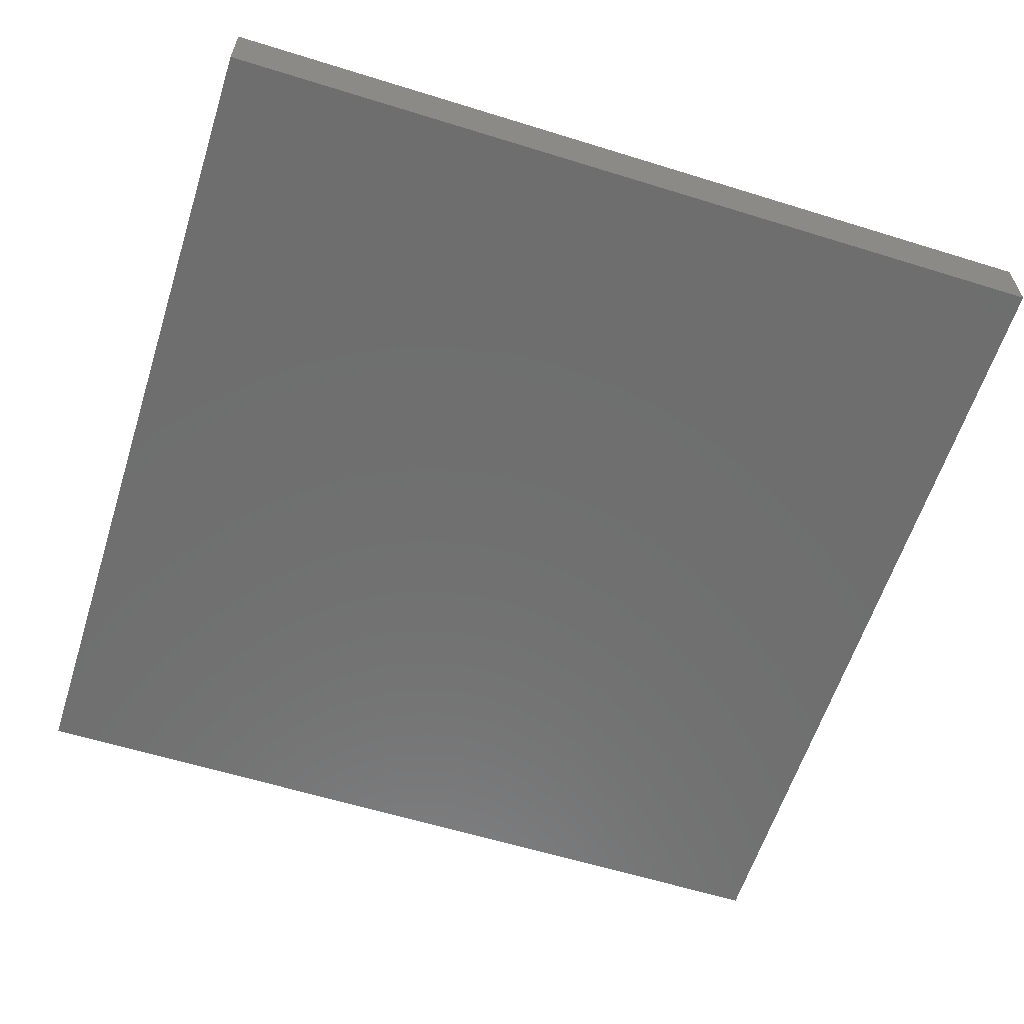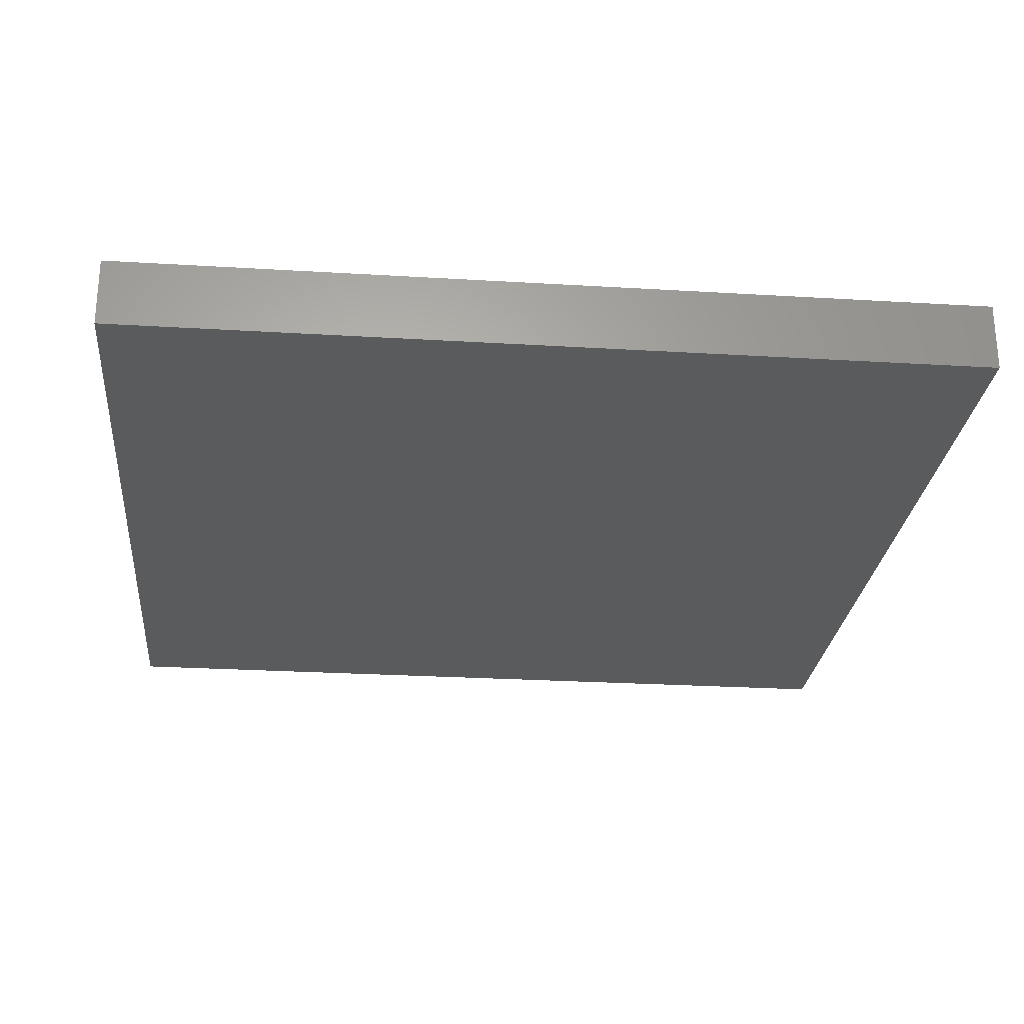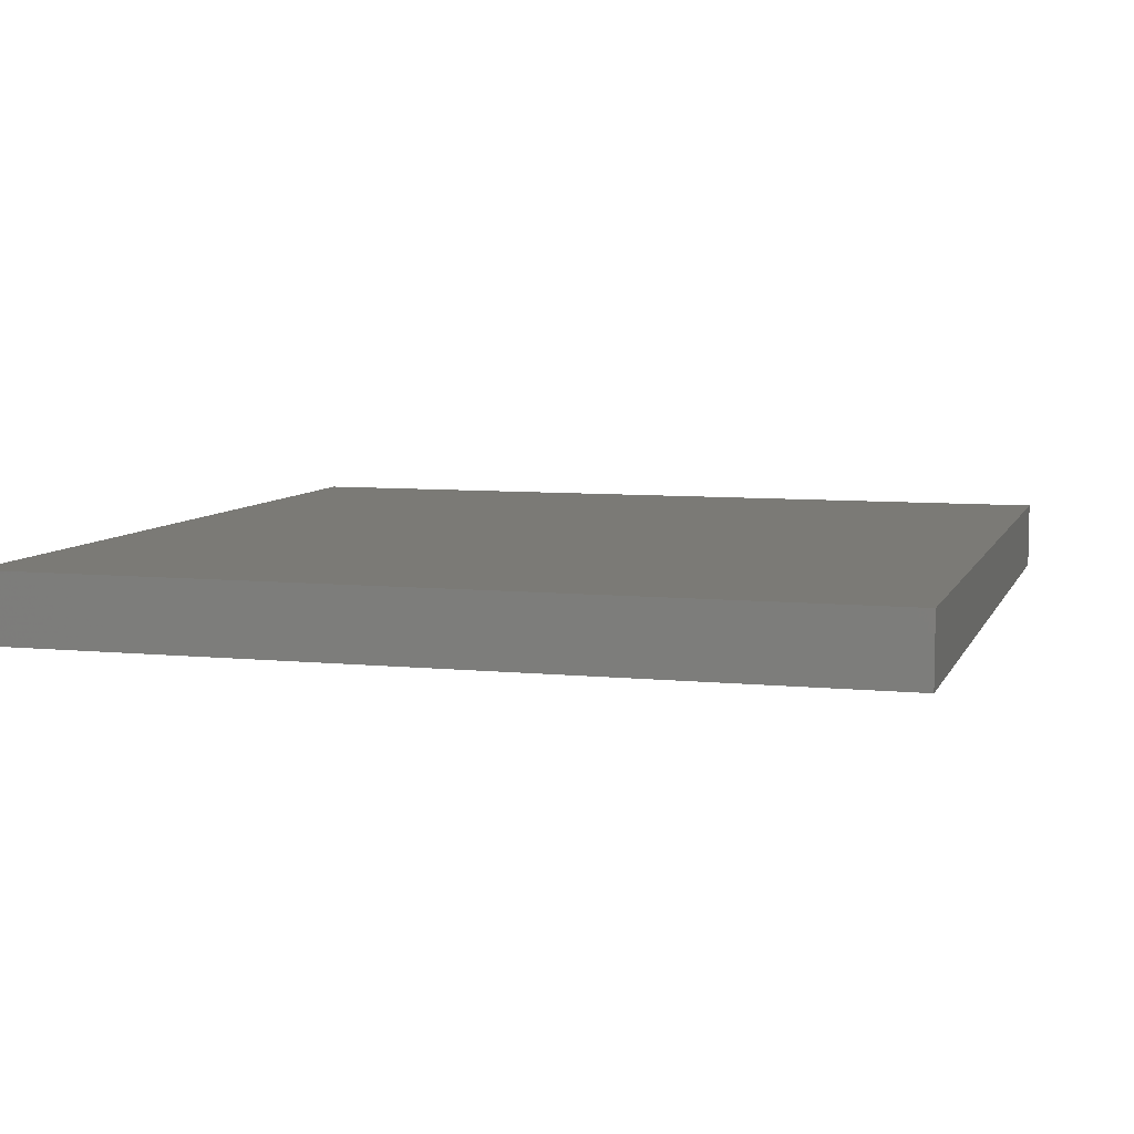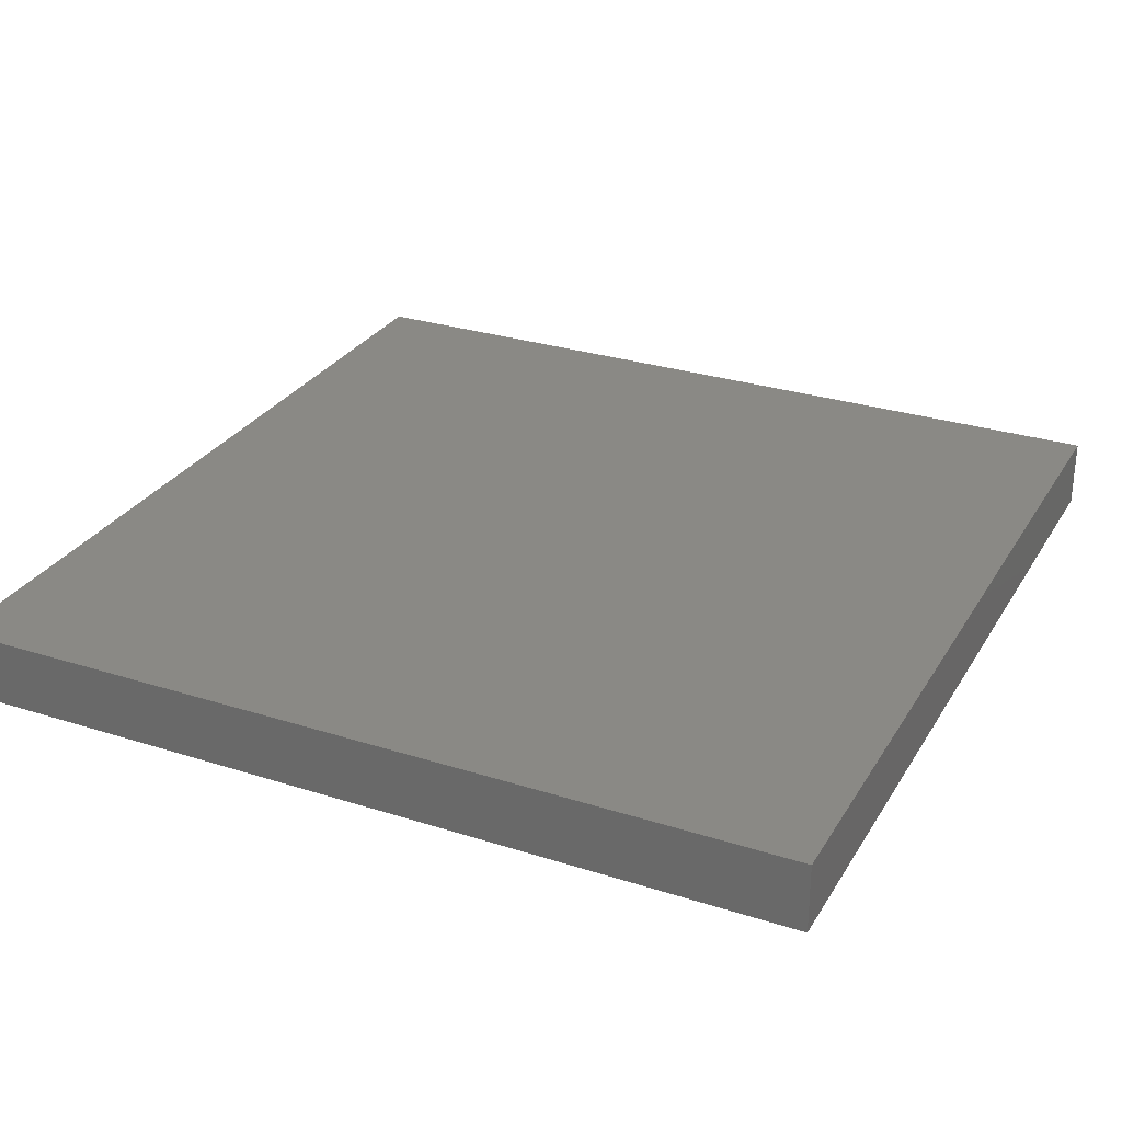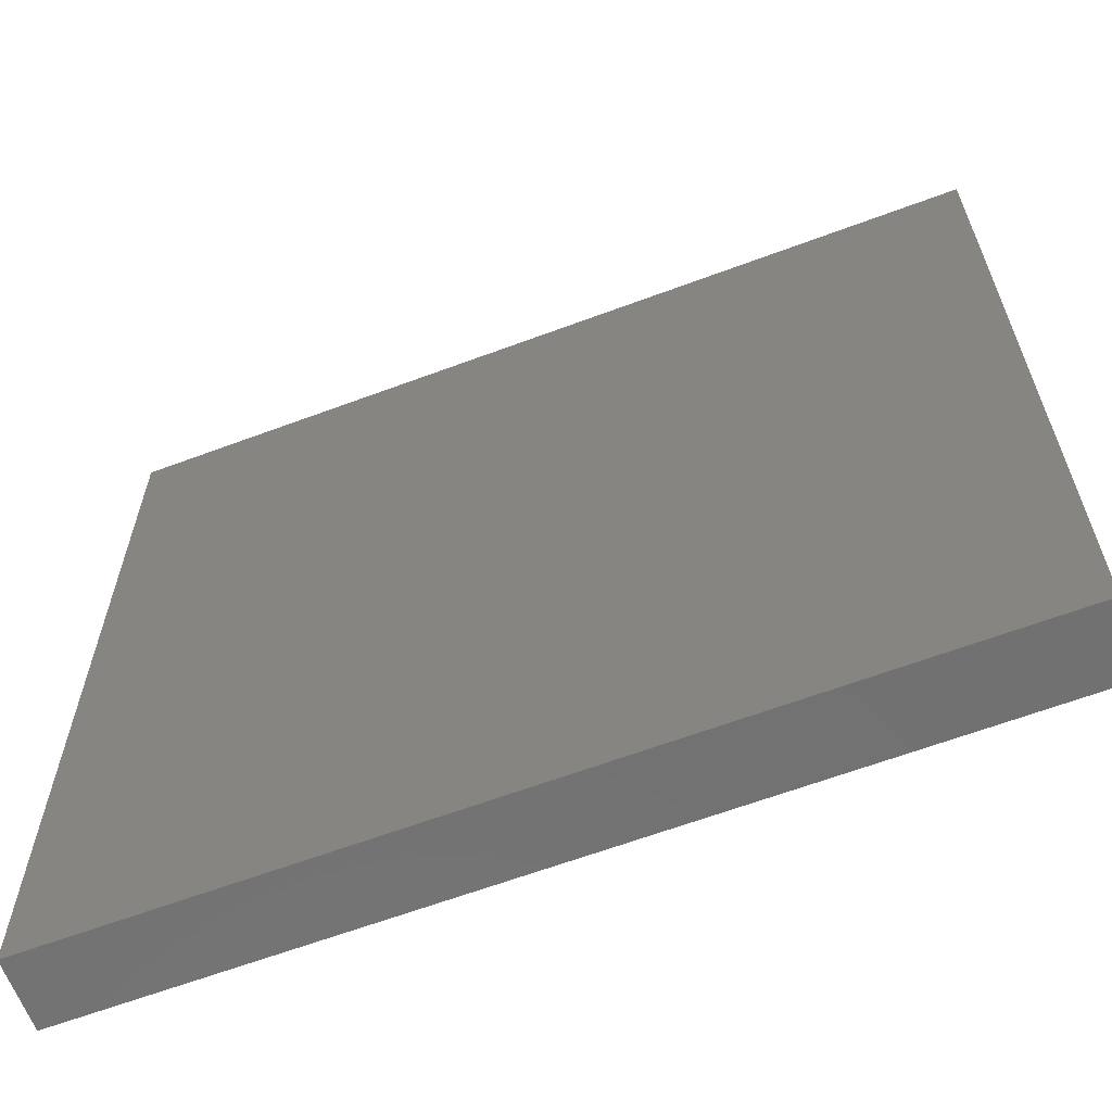
<metadata>
{"format":"stl","ext":"stl","renderer":"f3d","projection":"perspective","resolution":1024,"background":"white","views":[{"elev":-60.4,"azim":72.4,"up":"+Z"},{"elev":-26.0,"azim":84.5,"up":"+Z"},{"elev":7.2,"azim":-163.8,"up":"+Z"},{"elev":28.8,"azim":115.5,"up":"+Z"},{"elev":-63.4,"azim":20.7,"up":"+Y"}]}
</metadata>
<code>
# stl→obj: 250 verts, 496 faces
v -0.24 -0.25 0
v -0.24 -0.25 0.04
v -0.24 -0.2188 0.02
v -0.24 -0.1875 0.04
v -0.24 -0.1875 0
v -0.24 -0.1562 0.02
v -0.24 -0.125 0.04
v -0.24 -0.125 0
v -0.24 0.25 0.04
v -0.24 0.25 0
v -0.24 0.2188 0.02
v -0.24 0.125 0.04
v -0.24 0.125 0
v -0.24 0.09375 0.02
v -0.24 0.1562 0.02
v -0.24 -0.09375 0.02
v -0.24 -0.0625 0.04
v -0.24 -0.0625 0
v -0.24 2.776e-16 0
v -0.24 2.776e-16 0.04
v -0.24 0.03125 0.02
v -0.24 -0.03125 0.02
v -0.24 0.1875 0.04
v -0.24 0.1875 0
v -0.24 0.0625 0
v -0.24 0.0625 0.04
v 0.26 -0.25 0
v 0.26 -0.2188 0.02
v 0.26 -0.25 0.04
v 0.26 -0.1875 0.04
v 0.26 -0.1875 0
v 0.26 -0.1562 0.02
v 0.26 -0.125 0.04
v 0.26 -0.125 0
v 0.26 0.25 0.04
v 0.26 0.2188 0.02
v 0.26 0.25 0
v 0.26 0.125 0.04
v 0.26 0.09375 0.02
v 0.26 0.125 0
v 0.26 -0.09375 0.02
v 0.26 -0.0625 0.04
v 0.26 -0.0625 0
v 0.26 2.776e-16 0
v 0.26 0.03125 0.02
v 0.26 2.776e-16 0.04
v 0.26 0.1562 0.02
v 0.26 -0.03125 0.02
v 0.26 0.1875 0.04
v 0.26 0.1875 0
v 0.26 0.0625 0
v 0.26 0.0625 0.04
v -0.2087 -0.25 0.02
v -0.1775 -0.25 0
v -0.1775 -0.25 0.04
v -0.1462 -0.25 0.02
v 0.2288 -0.25 0.02
v -0.115 -0.25 0
v -0.115 -0.25 0.04
v 0.135 -0.25 0
v 0.135 -0.25 0.04
v 0.1037 -0.25 0.02
v 0.1663 -0.25 0.02
v -0.08375 -0.25 0.02
v -0.0525 -0.25 0
v -0.0525 -0.25 0.04
v 0.01 -0.25 0.04
v 0.01 -0.25 0
v 0.04125 -0.25 0.02
v -0.02125 -0.25 0.02
v 0.1975 -0.25 0
v 0.1975 -0.25 0.04
v 0.0725 -0.25 0.04
v 0.0725 -0.25 0
v -0.2087 0.25 0.02
v -0.1775 0.25 0.04
v -0.1462 0.25 0.02
v -0.1775 0.25 0
v 0.2288 0.25 0.02
v -0.115 0.25 0
v -0.115 0.25 0.04
v 0.135 0.25 0
v 0.1037 0.25 0.02
v 0.135 0.25 0.04
v -0.08375 0.25 0.02
v -0.0525 0.25 0
v -0.0525 0.25 0.04
v 0.01 0.25 0.04
v 0.04125 0.25 0.02
v 0.01 0.25 0
v 0.1663 0.25 0.02
v -0.02125 0.25 0.02
v 0.1975 0.25 0
v 0.1975 0.25 0.04
v 0.0725 0.25 0.04
v 0.0725 0.25 0
v -0.06705 -0.03468 0
v -0.1316 -0.005386 0
v -0.08017 0.03337 0
v -0.02423 0.06994 0
v 0.01474 0.1451 0
v 0.0516 0.09144 0
v 0.104 -0.08926 0
v 0.04423 -0.06994 0
v 0.09511 -0.03064 0
v 0.009222 -0.1452 0
v -0.03048 -0.09056 0
v -0.0566 0.1741 0
v -0.1089 0.1968 0
v 0.1843 -0.06635 0
v 0.2069 -0.1184 0
v -0.05463 -0.177 0
v -0.1097 -0.1955 0
v -0.1641 -0.06644 0
v -0.1875 -0.1179 0
v 0.07831 0.1755 0
v 0.125 0.2012 0
v 0.07962 -0.1732 0
v 0.1274 -0.2003 0
v -0.167 0.07073 0
v -0.1915 0.1154 0
v 0.1832 0.06962 0
v 0.2103 0.1174 0
v 0.1535 0.002128 0
v 0.2166 0.02933 0
v 0.03907 -0.207 0
v 0.03811 0.2063 0
v -0.008288 -0.2029 0
v -0.1948 -0.02031 0
v -0.007398 0.2004 0
v 0.2102 -0.01764 0
v 0.134 -0.05759 0
v 0.1084 0.1002 0
v 0.07994 0.03423 0
v -0.09094 -0.1004 0
v -0.08953 0.09351 0
v -0.03948 0.01254 0
v 0.02238 0.04558 0
v -0.003366 -0.04261 0
v -0.1945 0.03084 0
v -0.128 0.04723 0
v 0.1328 0.05583 0
v 0.06594 -0.123 0
v -0.1143 -0.05579 0
v -0.04528 0.1226 0
v -0.05585 -0.1294 0
v 0.07663 0.1285 0
v 0.05502 -0.003421 0
v 0.1188 -0.1434 0
v 0.1549 0.1099 0
v -0.09941 0.1436 0
v 0.008885 0.002279 0
v -0.1382 0.1055 0
v 0.2114 -0.2014 0
v -0.1914 0.2014 0
v 0.2114 0.2014 0
v -0.1914 -0.2014 0
v -0.1379 -0.1092 0
v -0.1013 -0.146 0
v -0.203 -0.1593 0
v -0.1499 -0.2124 0
v -0.1498 0.2126 0
v 0.2229 -0.1595 0
v 0.2233 0.1595 0
v 0.1688 0.2137 0
v -0.2038 0.1589 0
v 0.1695 -0.2133 0
v 0.175 0.166 0
v 0.1197 0.1478 0
v 0.176 -0.165 0
v 0.154 -0.1067 0
v -0.156 -0.165 0
v -0.156 0.165 0
v -0.06705 -0.03468 0.04
v -0.08017 0.03337 0.04
v -0.1316 -0.005386 0.04
v -0.02423 0.06994 0.04
v 0.0516 0.09144 0.04
v 0.01474 0.1451 0.04
v 0.104 -0.08926 0.04
v 0.09511 -0.03064 0.04
v 0.04423 -0.06994 0.04
v -0.03048 -0.09056 0.04
v 0.009222 -0.1452 0.04
v -0.1089 0.1968 0.04
v -0.0566 0.1741 0.04
v 0.1843 -0.06635 0.04
v 0.2069 -0.1184 0.04
v -0.05463 -0.177 0.04
v -0.1097 -0.1955 0.04
v -0.1875 -0.1179 0.04
v -0.1641 -0.06644 0.04
v 0.07831 0.1755 0.04
v 0.125 0.2012 0.04
v 0.1274 -0.2003 0.04
v 0.07962 -0.1732 0.04
v -0.167 0.07073 0.04
v -0.1915 0.1154 0.04
v 0.2103 0.1174 0.04
v 0.1832 0.06962 0.04
v 0.1535 0.002128 0.04
v 0.2166 0.02933 0.04
v 0.03907 -0.207 0.04
v 0.03811 0.2063 0.04
v -0.008288 -0.2029 0.04
v -0.1948 -0.02031 0.04
v -0.007398 0.2004 0.04
v 0.2102 -0.01764 0.04
v 0.134 -0.05759 0.04
v 0.1084 0.1002 0.04
v 0.07994 0.03423 0.04
v -0.09094 -0.1004 0.04
v -0.08953 0.09351 0.04
v -0.03948 0.01254 0.04
v 0.02238 0.04558 0.04
v -0.003366 -0.04261 0.04
v -0.128 0.04723 0.04
v -0.1945 0.03084 0.04
v 0.1328 0.05583 0.04
v 0.06594 -0.123 0.04
v -0.1143 -0.05579 0.04
v -0.04528 0.1226 0.04
v -0.05585 -0.1294 0.04
v 0.07663 0.1285 0.04
v 0.05502 -0.003421 0.04
v 0.1188 -0.1434 0.04
v 0.1549 0.1099 0.04
v -0.09941 0.1436 0.04
v 0.008885 0.002279 0.04
v -0.1382 0.1055 0.04
v 0.2114 -0.2014 0.04
v -0.1914 0.2014 0.04
v 0.2114 0.2014 0.04
v -0.1914 -0.2014 0.04
v -0.1379 -0.1092 0.04
v -0.1013 -0.146 0.04
v -0.203 -0.1593 0.04
v -0.1499 -0.2124 0.04
v -0.1498 0.2126 0.04
v 0.2229 -0.1595 0.04
v 0.2233 0.1595 0.04
v 0.1688 0.2137 0.04
v -0.2038 0.1589 0.04
v 0.1695 -0.2133 0.04
v 0.1197 0.1478 0.04
v 0.175 0.166 0.04
v 0.154 -0.1067 0.04
v 0.176 -0.165 0.04
v -0.156 -0.165 0.04
v -0.156 0.165 0.04
f 1 2 3
f 4 5 3
f 5 4 6
f 7 8 6
f 9 10 11
f 12 13 14
f 13 12 15
f 8 7 16
f 17 18 16
f 19 20 21
f 18 17 22
f 20 19 22
f 23 24 15
f 25 26 14
f 26 25 21
f 24 23 11
f 2 4 3
f 5 1 3
f 23 9 11
f 10 24 11
f 4 7 6
f 7 17 16
f 17 20 22
f 20 26 21
f 26 12 14
f 12 23 15
f 8 5 6
f 18 8 16
f 19 18 22
f 25 19 21
f 13 25 14
f 24 13 15
f 27 28 29
f 30 28 31
f 31 32 30
f 33 32 34
f 35 36 37
f 38 39 40
f 34 41 33
f 42 41 43
f 44 45 46
f 40 47 38
f 43 48 42
f 46 48 44
f 49 47 50
f 51 39 52
f 52 45 51
f 50 36 49
f 29 28 30
f 31 28 27
f 49 36 35
f 37 36 50
f 30 32 33
f 33 41 42
f 42 48 46
f 46 45 52
f 52 39 38
f 38 47 49
f 34 32 31
f 43 41 34
f 44 48 43
f 51 45 44
f 40 39 51
f 50 47 40
f 2 1 53
f 54 55 53
f 55 54 56
f 27 29 57
f 58 59 56
f 60 61 62
f 61 60 63
f 59 58 64
f 65 66 64
f 67 68 69
f 66 65 70
f 68 67 70
f 71 72 63
f 73 74 62
f 74 73 69
f 72 71 57
f 55 2 53
f 1 54 53
f 29 72 57
f 71 27 57
f 54 58 56
f 58 65 64
f 65 68 70
f 68 74 69
f 74 60 62
f 60 71 63
f 59 55 56
f 66 59 64
f 67 66 70
f 73 67 69
f 61 73 62
f 72 61 63
f 9 75 10
f 76 77 78
f 78 75 76
f 37 79 35
f 80 77 81
f 82 83 84
f 81 85 80
f 86 85 87
f 88 89 90
f 84 91 82
f 87 92 86
f 90 92 88
f 93 91 94
f 95 83 96
f 96 89 95
f 94 79 93
f 76 75 9
f 10 75 78
f 35 79 94
f 93 79 37
f 78 77 80
f 80 85 86
f 86 92 90
f 90 89 96
f 96 83 82
f 82 91 93
f 81 77 76
f 87 85 81
f 88 92 87
f 95 89 88
f 84 83 95
f 94 91 84
f 97 98 99
f 100 101 102
f 103 104 105
f 104 106 107
f 86 108 109
f 110 43 111
f 112 65 113
f 18 114 115
f 116 96 117
f 74 118 119
f 120 25 121
f 51 122 123
f 124 122 125
f 106 118 126
f 116 101 127
f 65 112 128
f 114 18 129
f 108 86 130
f 43 110 131
f 103 105 132
f 133 134 102
f 135 97 107
f 134 124 105
f 136 100 99
f 97 99 137
f 100 102 138
f 104 107 139
f 43 34 111
f 80 86 109
f 65 58 113
f 8 18 115
f 96 82 117
f 25 13 121
f 60 74 119
f 40 51 123
f 98 140 141
f 25 120 140
f 118 74 126
f 96 116 127
f 122 51 125
f 134 133 142
f 106 104 143
f 98 97 144
f 100 136 145
f 124 134 142
f 101 100 145
f 97 135 144
f 104 103 143
f 106 112 146
f 101 116 147
f 101 108 130
f 110 124 131
f 112 106 128
f 98 114 129
f 124 110 132
f 108 101 145
f 122 124 142
f 114 98 144
f 118 106 143
f 104 139 148
f 131 124 125
f 101 130 127
f 98 129 140
f 128 106 126
f 118 143 149
f 143 103 149
f 122 142 150
f 108 145 151
f 18 19 129
f 68 65 128
f 44 43 131
f 86 90 130
f 139 152 148
f 142 133 150
f 145 136 151
f 140 120 141
f 97 137 139
f 137 100 138
f 137 152 139
f 152 137 138
f 153 136 141
f 31 27 154
f 27 71 154
f 24 10 155
f 10 78 155
f 37 50 156
f 93 37 156
f 1 5 157
f 54 1 157
f 102 101 147
f 136 99 141
f 107 106 146
f 105 104 148
f 105 124 132
f 107 97 139
f 102 134 138
f 99 100 137
f 120 153 141
f 144 135 158
f 114 144 158
f 138 134 148
f 74 68 126
f 19 25 140
f 51 44 125
f 90 96 127
f 133 102 147
f 99 98 141
f 135 107 146
f 134 105 148
f 112 159 146
f 152 138 148
f 5 8 160
f 58 54 161
f 78 80 162
f 34 31 163
f 50 40 164
f 82 93 165
f 13 24 166
f 71 60 167
f 44 131 125
f 130 90 127
f 68 128 126
f 129 19 140
f 123 122 150
f 109 108 151
f 112 113 159
f 119 118 149
f 117 168 169
f 111 170 171
f 172 115 158
f 121 173 153
f 132 110 171
f 103 132 171
f 168 150 169
f 170 149 171
f 159 172 158
f 173 151 153
f 159 135 146
f 168 117 165
f 123 168 164
f 109 173 162
f 173 121 166
f 170 111 163
f 119 170 167
f 172 113 161
f 115 172 160
f 168 123 150
f 170 119 149
f 173 109 151
f 113 172 159
f 117 82 165
f 40 123 164
f 80 109 162
f 113 58 161
f 111 34 163
f 121 13 166
f 8 115 160
f 60 119 167
f 110 111 171
f 120 121 153
f 115 114 158
f 116 117 169
f 155 173 166
f 173 155 162
f 170 154 167
f 154 170 163
f 172 157 160
f 157 172 161
f 168 156 164
f 156 168 165
f 150 133 169
f 149 103 171
f 135 159 158
f 151 136 153
f 24 155 166
f 156 50 164
f 154 71 167
f 54 157 161
f 93 156 165
f 157 5 160
f 31 154 163
f 155 78 162
f 169 133 147
f 116 169 147
f 174 175 176
f 177 178 179
f 180 181 182
f 182 183 184
f 87 185 186
f 187 188 42
f 189 190 66
f 17 191 192
f 193 194 95
f 73 195 196
f 197 198 26
f 52 199 200
f 201 202 200
f 184 203 196
f 193 204 179
f 66 205 189
f 192 206 17
f 186 207 87
f 42 208 187
f 180 209 181
f 210 178 211
f 212 183 174
f 211 181 201
f 213 175 177
f 174 214 175
f 177 215 178
f 182 216 183
f 42 188 33
f 81 185 87
f 66 190 59
f 7 191 17
f 95 194 84
f 26 198 12
f 61 195 73
f 38 199 52
f 176 217 218
f 26 218 197
f 196 203 73
f 95 204 193
f 200 202 52
f 211 219 210
f 184 220 182
f 176 221 174
f 177 222 213
f 201 219 211
f 179 222 177
f 174 221 212
f 182 220 180
f 184 223 189
f 179 224 193
f 179 207 186
f 187 208 201
f 189 205 184
f 176 206 192
f 201 209 187
f 186 222 179
f 200 219 201
f 192 221 176
f 196 220 184
f 182 225 216
f 208 202 201
f 179 204 207
f 176 218 206
f 205 203 184
f 196 226 220
f 220 226 180
f 200 227 219
f 186 228 222
f 17 206 20
f 67 205 66
f 46 208 42
f 87 207 88
f 216 225 229
f 219 227 210
f 222 228 213
f 218 217 197
f 174 216 214
f 214 215 177
f 214 216 229
f 229 215 214
f 230 217 213
f 30 231 29
f 29 231 72
f 23 232 9
f 9 232 76
f 35 233 49
f 94 233 35
f 2 234 4
f 55 234 2
f 178 224 179
f 213 217 175
f 183 223 184
f 181 225 182
f 181 209 201
f 183 216 174
f 178 215 211
f 175 214 177
f 197 217 230
f 221 235 212
f 192 235 221
f 215 225 211
f 73 203 67
f 20 218 26
f 52 202 46
f 88 204 95
f 210 224 178
f 175 217 176
f 212 223 183
f 211 225 181
f 189 223 236
f 229 225 215
f 4 237 7
f 59 238 55
f 76 239 81
f 33 240 30
f 49 241 38
f 84 242 94
f 12 243 23
f 72 244 61
f 46 202 208
f 207 204 88
f 67 203 205
f 206 218 20
f 199 227 200
f 185 228 186
f 189 236 190
f 195 226 196
f 194 245 246
f 188 247 248
f 249 235 191
f 198 230 250
f 209 247 187
f 180 247 209
f 246 245 227
f 248 247 226
f 236 235 249
f 250 230 228
f 236 223 212
f 246 242 194
f 199 241 246
f 185 239 250
f 250 243 198
f 248 240 188
f 195 244 248
f 249 238 190
f 191 237 249
f 246 227 199
f 248 226 195
f 250 228 185
f 190 236 249
f 194 242 84
f 38 241 199
f 81 239 185
f 190 238 59
f 188 240 33
f 198 243 12
f 7 237 191
f 61 244 195
f 187 247 188
f 197 230 198
f 191 235 192
f 193 245 194
f 232 243 250
f 250 239 232
f 248 244 231
f 231 240 248
f 249 237 234
f 234 238 249
f 246 241 233
f 233 242 246
f 227 245 210
f 226 247 180
f 212 235 236
f 228 230 213
f 23 243 232
f 233 241 49
f 231 244 72
f 55 238 234
f 94 242 233
f 234 237 4
f 30 240 231
f 232 239 76
f 245 224 210
f 193 224 245

</code>
